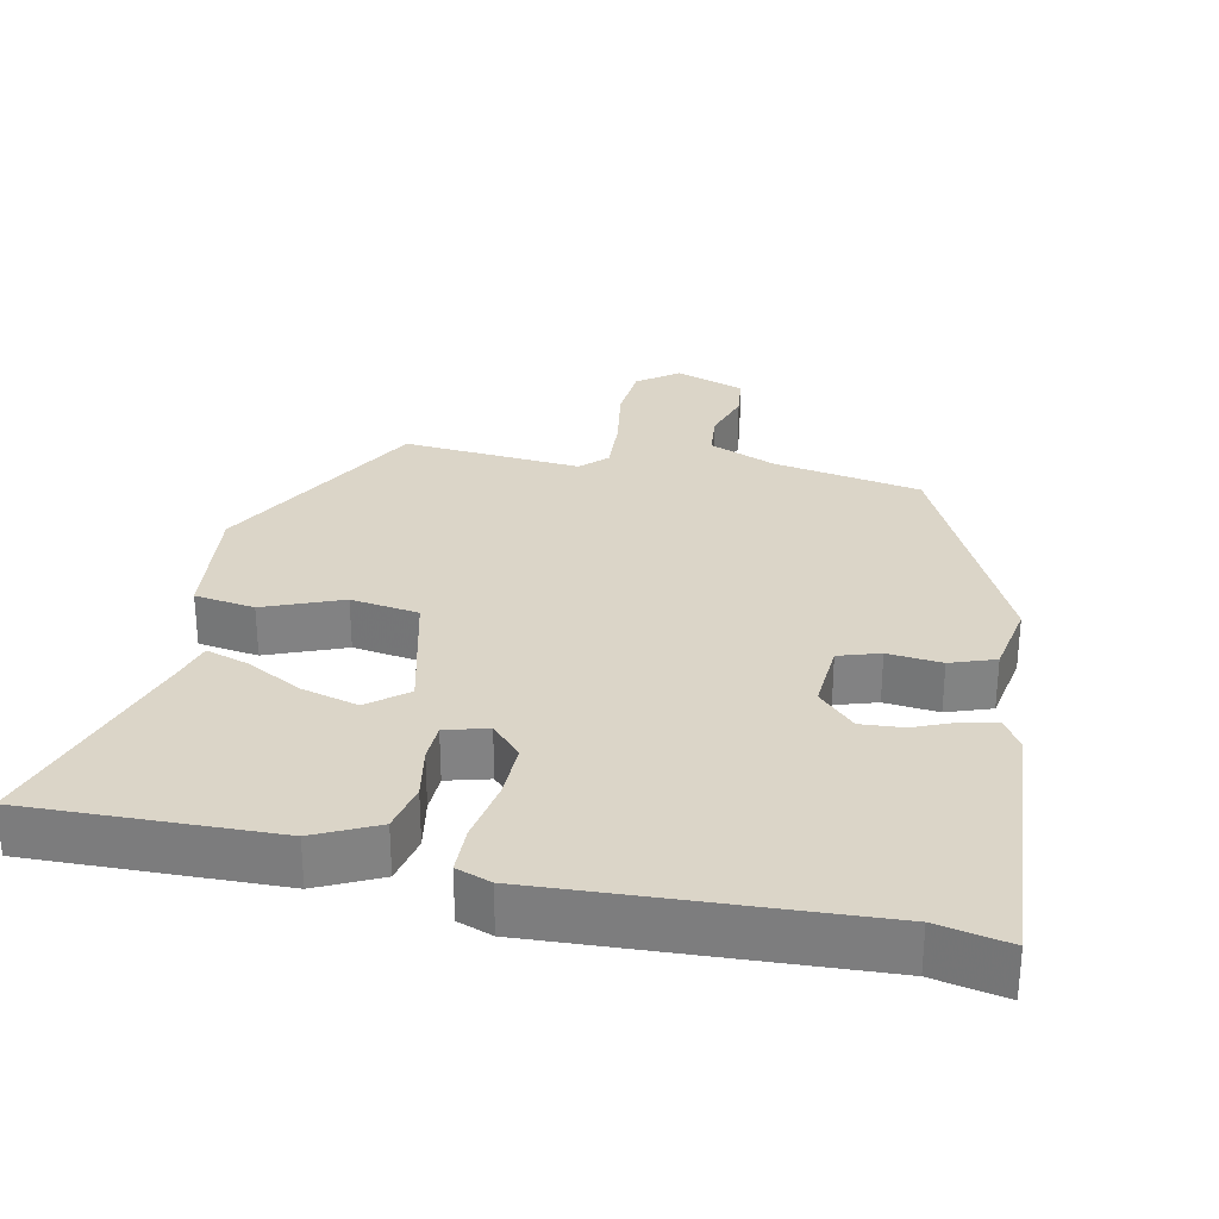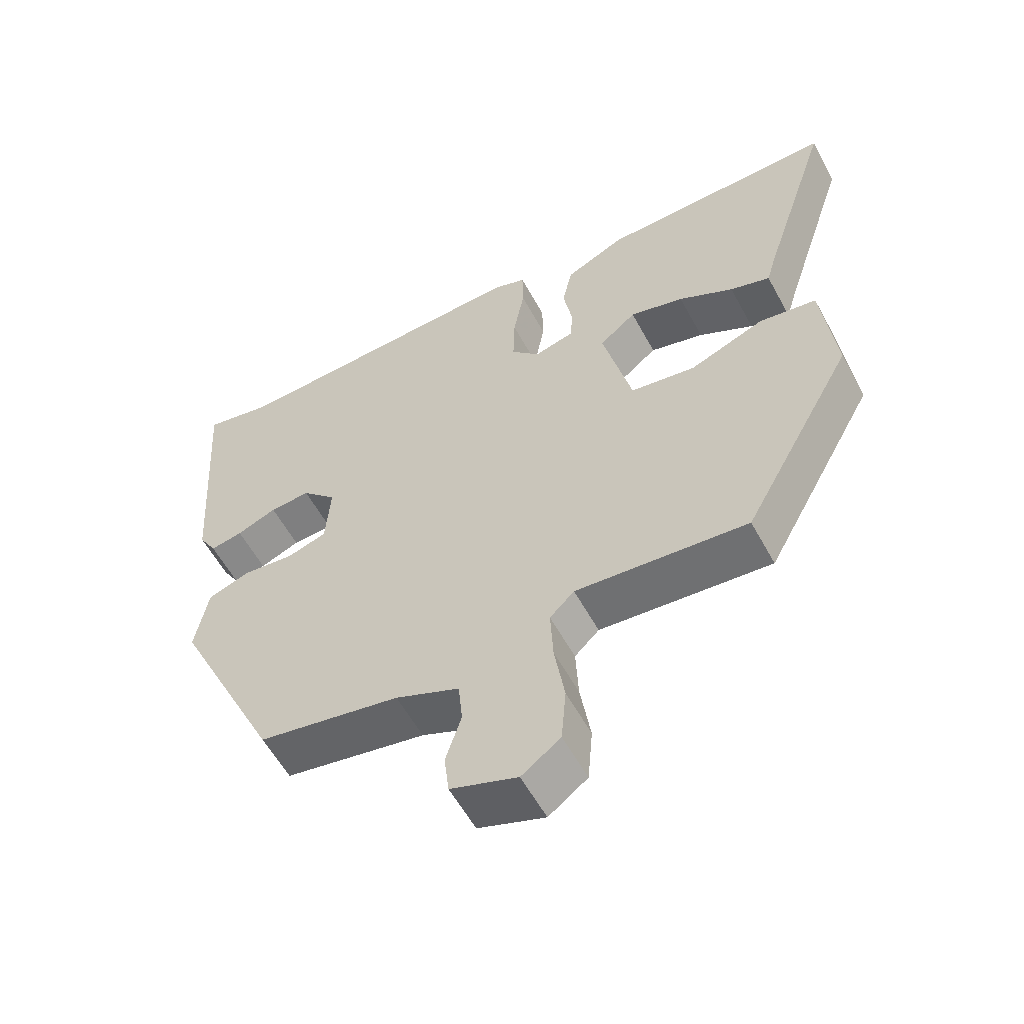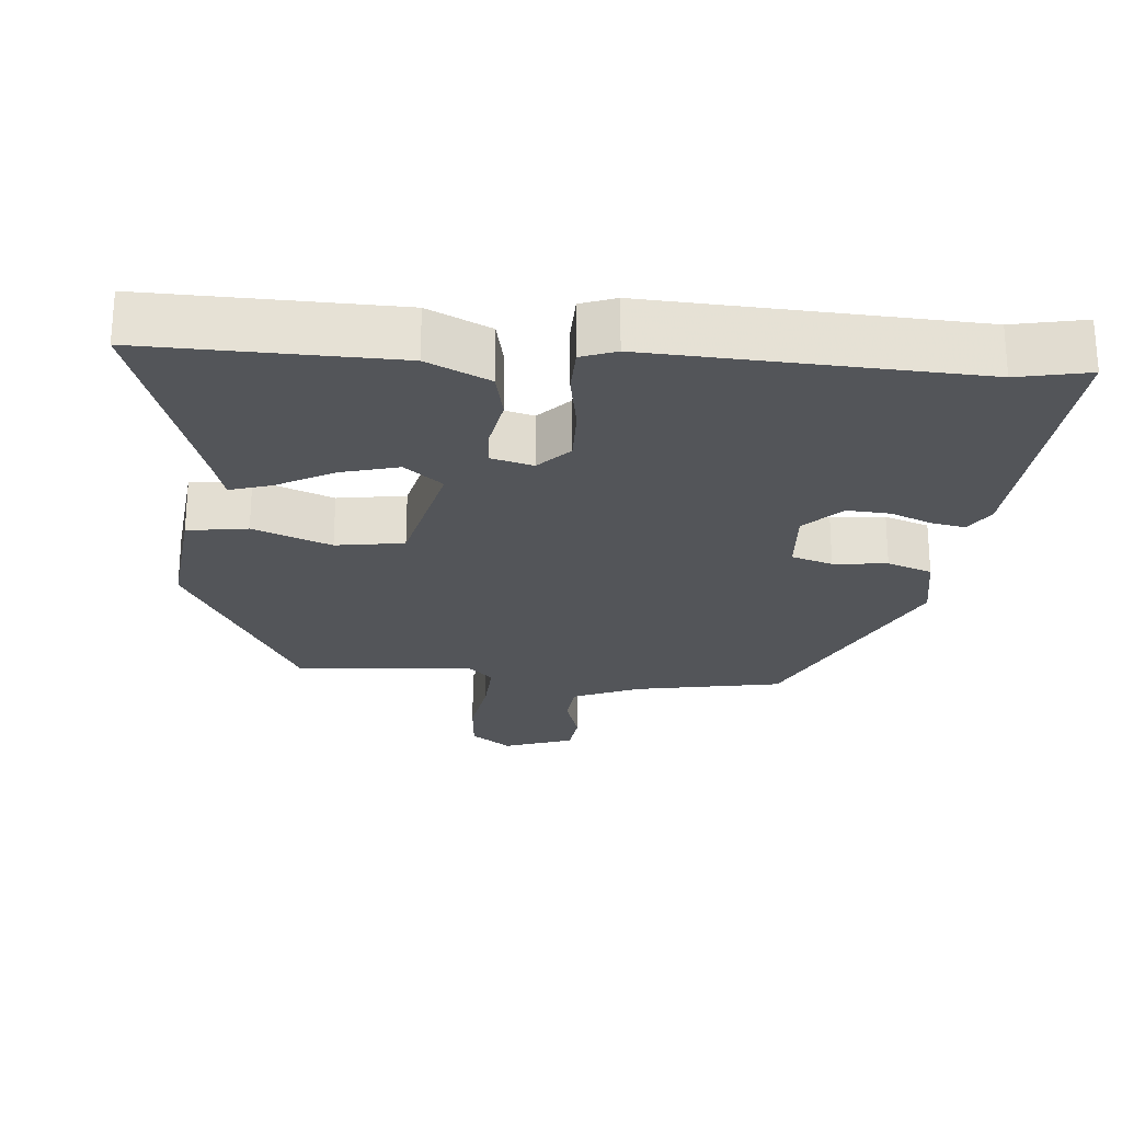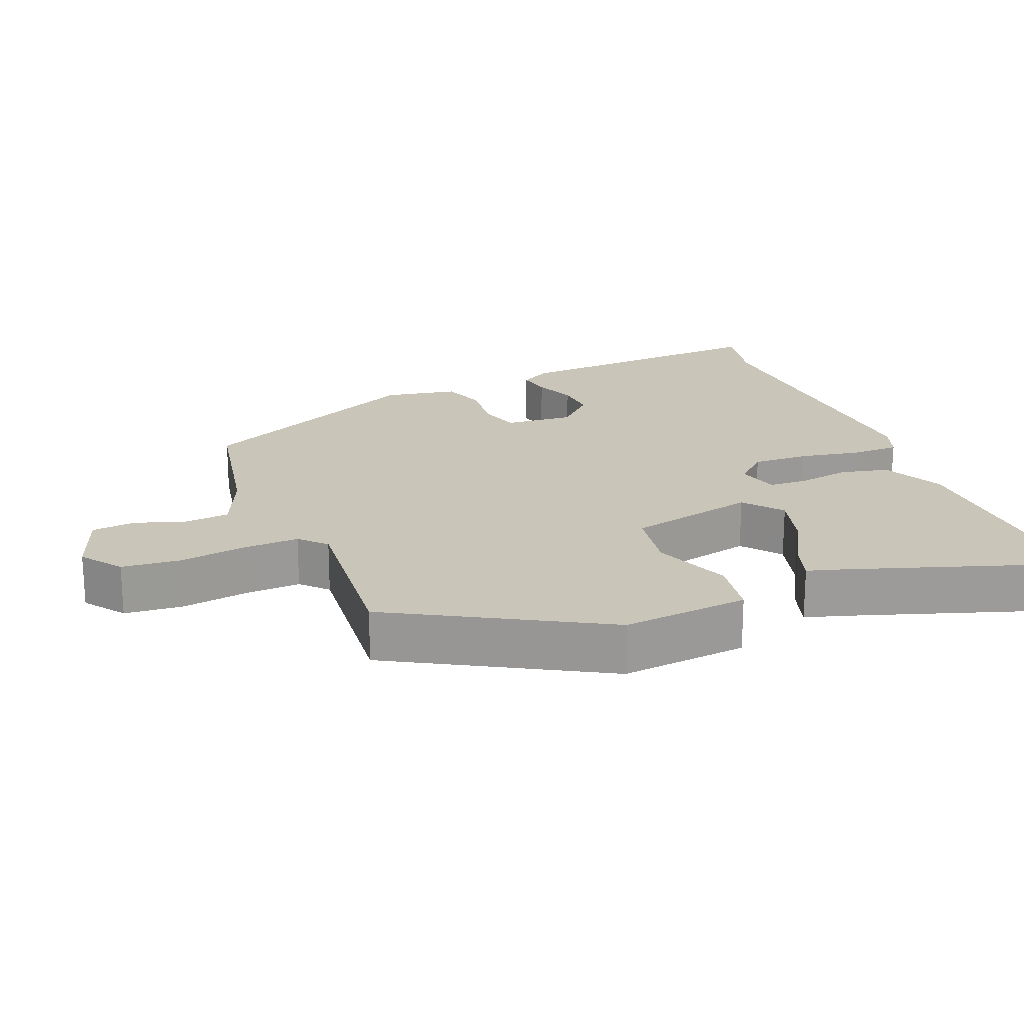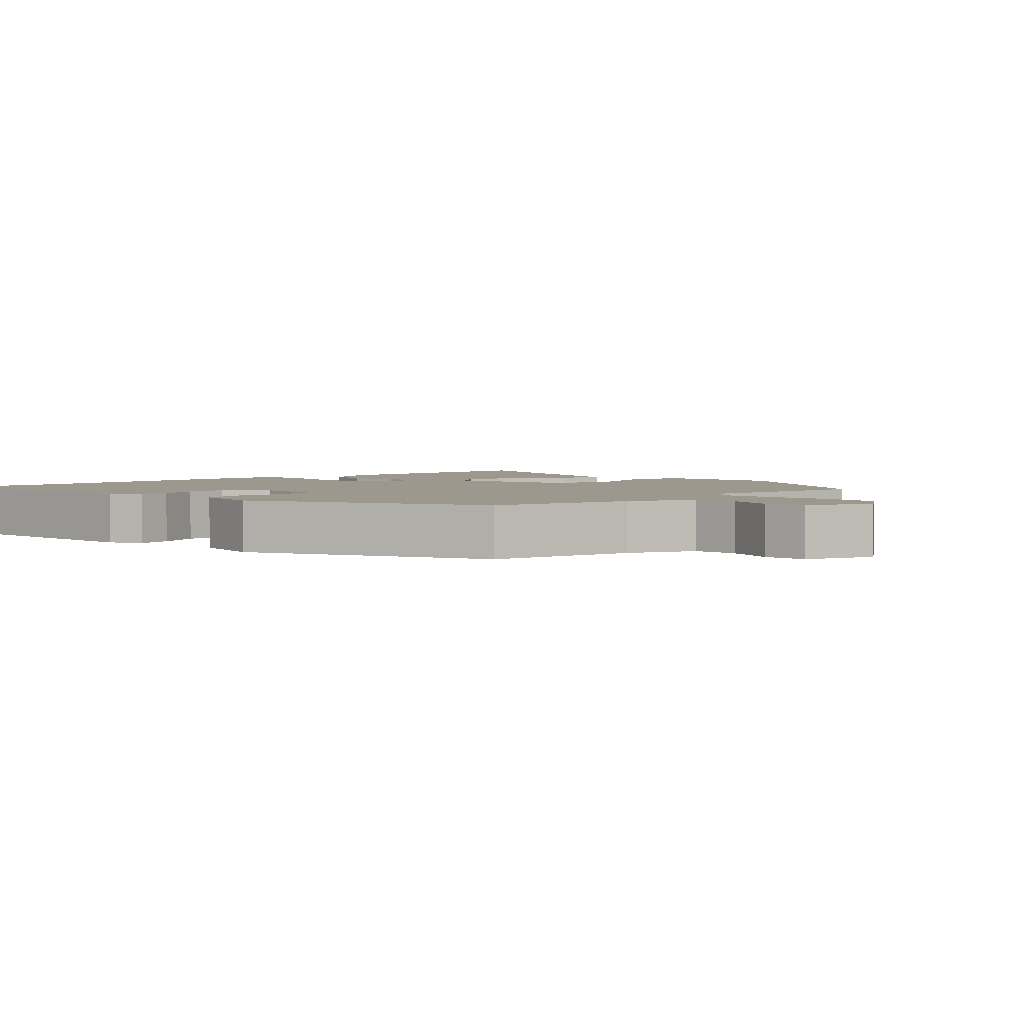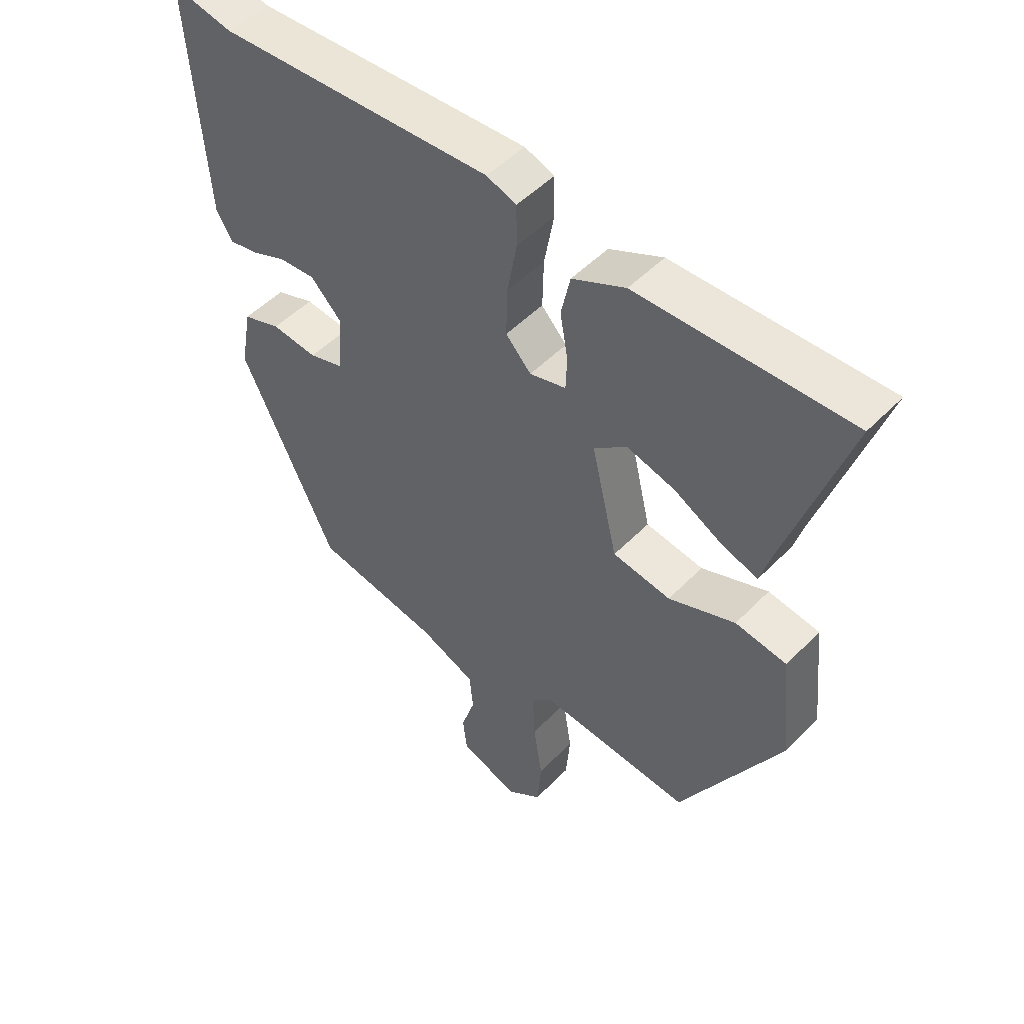
<metadata>
{"format":"obj","ext":"obj","renderer":"f3d","projection":"perspective","resolution":1024,"background":"white","views":[{"elev":29.5,"azim":11.6,"up":"+Y"},{"elev":-57.7,"azim":-151.6,"up":"+Z"},{"elev":-24.3,"azim":-5.0,"up":"+Y"},{"elev":20.7,"azim":-111.6,"up":"+Y"},{"elev":3.0,"azim":136.6,"up":"+Y"},{"elev":50.1,"azim":-138.0,"up":"+Z"}]}
</metadata>
<code>
v 0.367 0.07 -0.492
v 0.158 0.07 -0.531
v 0.064 0.07 -0.571
v 0.058 0.07 -0.635
v 0.081 0.07 -0.707
v 0.074 0.07 -0.768
v -0.024 0.07 -0.803
v -0.081 0.07 -0.761
v -0.088 0.07 -0.678
v -0.073 0.07 -0.583
v -0.069 0.07 -0.503
v -0.105 0.07 -0.468
v -0.357 0.07 -0.49
v -0.522 0.07 -0.192
v -0.503 0.07 -0.012
v -0.418 0.07 0.001
v -0.308 0.07 -0.042
v -0.212 0.07 -0.027
v -0.169 0.07 0.156
v -0.223 0.07 0.2
v -0.303 0.07 0.178
v -0.384 0.07 0.134
v -0.443 0.07 0.115
v -0.458 0.07 0.167
v -0.56 0.07 0.481
v -0.21 0.07 0.474
v -0.122 0.07 0.432
v -0.107 0.07 0.363
v -0.12 0.07 0.289
v -0.118 0.07 0.234
v -0.058 0.07 0.218
v -0.016 0.07 0.263
v -0.018 0.07 0.343
v -0.034 0.07 0.431
v -0.033 0.07 0.498
v 0.016 0.07 0.516
v 0.47 0.07 0.494
v 0.571 0.07 0.515
v 0.545 0.07 0.131
v 0.519 0.07 0.087
v 0.471 0.07 0.096
v 0.412 0.07 0.12
v 0.352 0.07 0.124
v 0.301 0.07 0.072
v 0.308 0.07 -0.026
v 0.366 0.07 -0.044
v 0.442 0.07 -0.036
v 0.505 0.07 -0.058
v 0.524 0.07 -0.162
v 0.367 0 -0.492
v 0.158 0 -0.531
v 0.064 0 -0.571
v 0.058 0 -0.635
v 0.081 0 -0.707
v 0.074 0 -0.768
v -0.024 0 -0.803
v -0.081 0 -0.761
v -0.088 0 -0.678
v -0.073 0 -0.583
v -0.069 0 -0.503
v -0.105 0 -0.468
v -0.357 0 -0.49
v -0.522 0 -0.192
v -0.503 0 -0.012
v -0.418 0 0.001
v -0.308 0 -0.042
v -0.212 0 -0.027
v -0.169 0 0.156
v -0.223 0 0.2
v -0.303 0 0.178
v -0.384 0 0.134
v -0.443 0 0.115
v -0.458 0 0.167
v -0.56 0 0.481
v -0.21 0 0.474
v -0.122 0 0.432
v -0.107 0 0.363
v -0.12 0 0.289
v -0.118 0 0.234
v -0.058 0 0.218
v -0.016 0 0.263
v -0.018 0 0.343
v -0.034 0 0.431
v -0.033 0 0.498
v 0.016 0 0.516
v 0.47 0 0.494
v 0.571 0 0.515
v 0.545 0 0.131
v 0.519 0 0.087
v 0.471 0 0.096
v 0.412 0 0.12
v 0.352 0 0.124
v 0.301 0 0.072
v 0.308 0 -0.026
v 0.366 0 -0.044
v 0.442 0 -0.036
v 0.505 0 -0.058
v 0.524 0 -0.162
f 49 1 2
f 48 49 2
f 47 48 2
f 46 47 2
f 45 46 2 3
f 44 45 3
f 40 41 42
f 39 40 42
f 38 39 42
f 37 38 42
f 37 42 43
f 36 37 43
f 35 36 43
f 34 35 43
f 33 34 43
f 32 33 43 44
f 27 28 29
f 26 27 29
f 25 26 29
f 24 25 29
f 23 24 29
f 22 23 29
f 21 22 29
f 20 21 29 30
f 19 20 30 31
f 15 16 17
f 14 15 17
f 13 14 17
f 12 13 17
f 11 12 17 18
f 8 9 10
f 7 8 10
f 6 7 10
f 5 6 10
f 4 5 10
f 3 4 10 11
f 3 11 18
f 44 3 18
f 32 44 18
f 31 32 18
f 18 19 31
f 51 50 98
f 51 98 97
f 51 97 96
f 51 96 95
f 52 51 95 94
f 52 94 93
f 91 90 89
f 91 89 88
f 91 88 87
f 91 87 86
f 92 91 86
f 92 86 85
f 92 85 84
f 92 84 83
f 92 83 82
f 93 92 82 81
f 78 77 76
f 78 76 75
f 78 75 74
f 78 74 73
f 78 73 72
f 78 72 71
f 78 71 70
f 79 78 70 69
f 80 79 69 68
f 66 65 64
f 66 64 63
f 66 63 62
f 66 62 61
f 67 66 61 60
f 59 58 57
f 59 57 56
f 59 56 55
f 59 55 54
f 59 54 53
f 60 59 53 52
f 67 60 52
f 67 52 93
f 67 93 81
f 67 81 80
f 80 68 67
f 1 50 51 2
f 2 51 52 3
f 3 52 53 4
f 4 53 54 5
f 5 54 55 6
f 6 55 56 7
f 7 56 57 8
f 8 57 58 9
f 9 58 59 10
f 10 59 60 11
f 11 60 61 12
f 12 61 62 13
f 13 62 63 14
f 14 63 64 15
f 15 64 65 16
f 16 65 66 17
f 17 66 67 18
f 18 67 68 19
f 19 68 69 20
f 20 69 70 21
f 21 70 71 22
f 22 71 72 23
f 23 72 73 24
f 24 73 74 25
f 25 74 75 26
f 26 75 76 27
f 27 76 77 28
f 28 77 78 29
f 29 78 79 30
f 30 79 80 31
f 31 80 81 32
f 32 81 82 33
f 33 82 83 34
f 34 83 84 35
f 35 84 85 36
f 36 85 86 37
f 37 86 87 38
f 38 87 88 39
f 39 88 89 40
f 40 89 90 41
f 41 90 91 42
f 42 91 92 43
f 43 92 93 44
f 44 93 94 45
f 45 94 95 46
f 46 95 96 47
f 47 96 97 48
f 48 97 98 49
f 49 98 50 1

</code>
